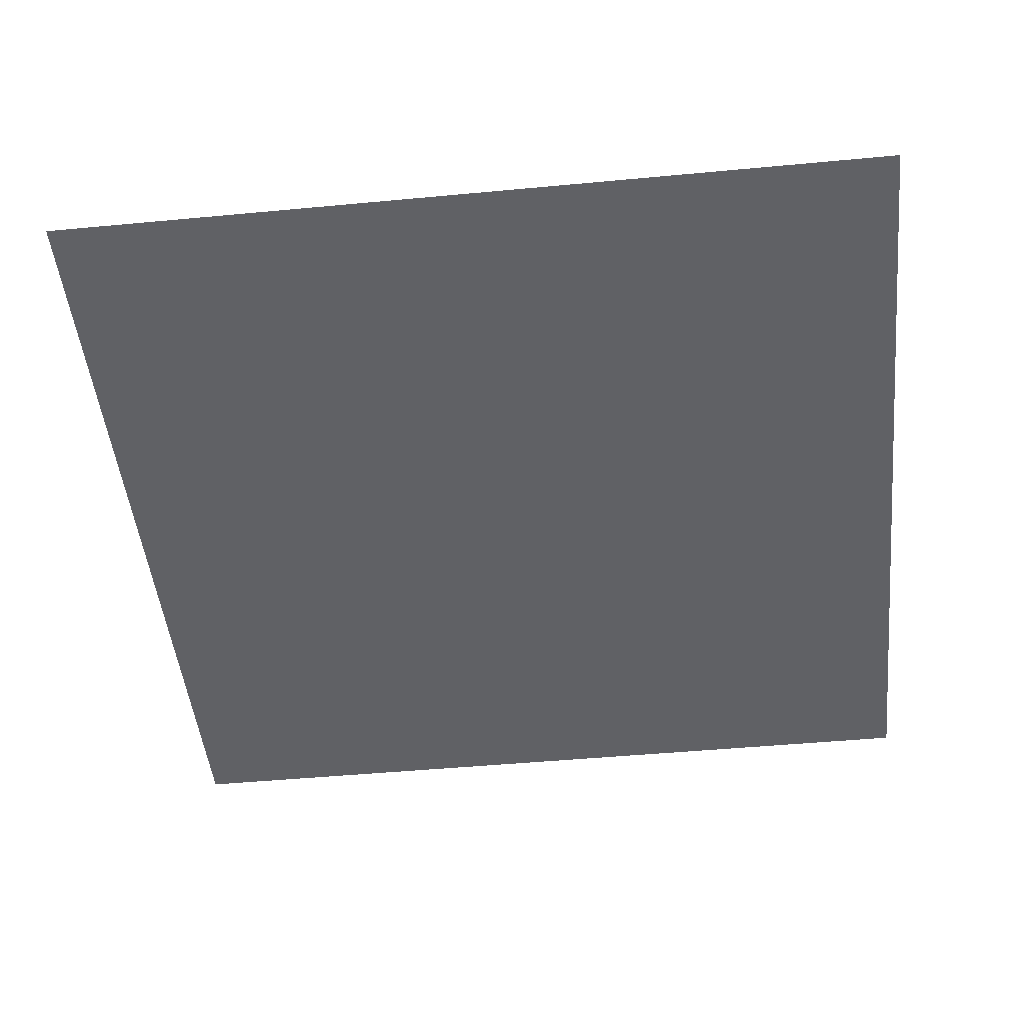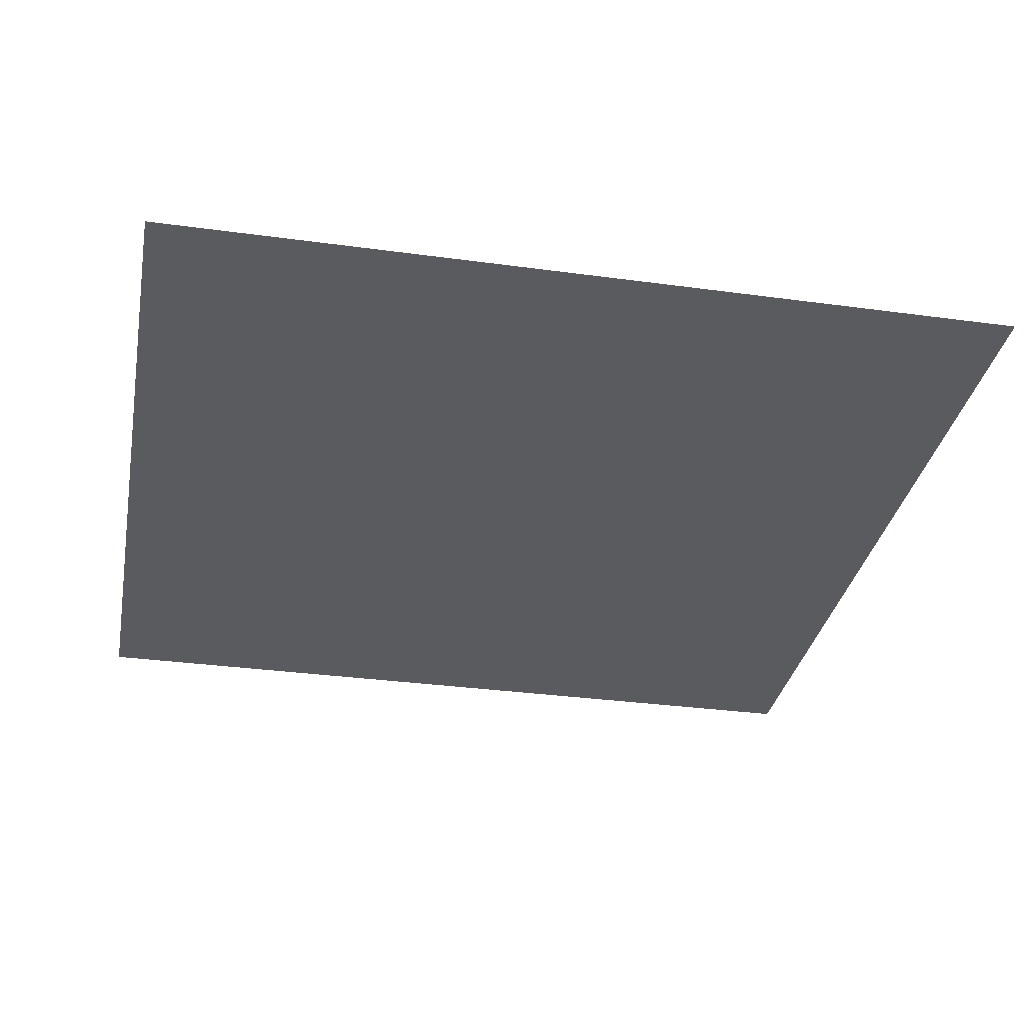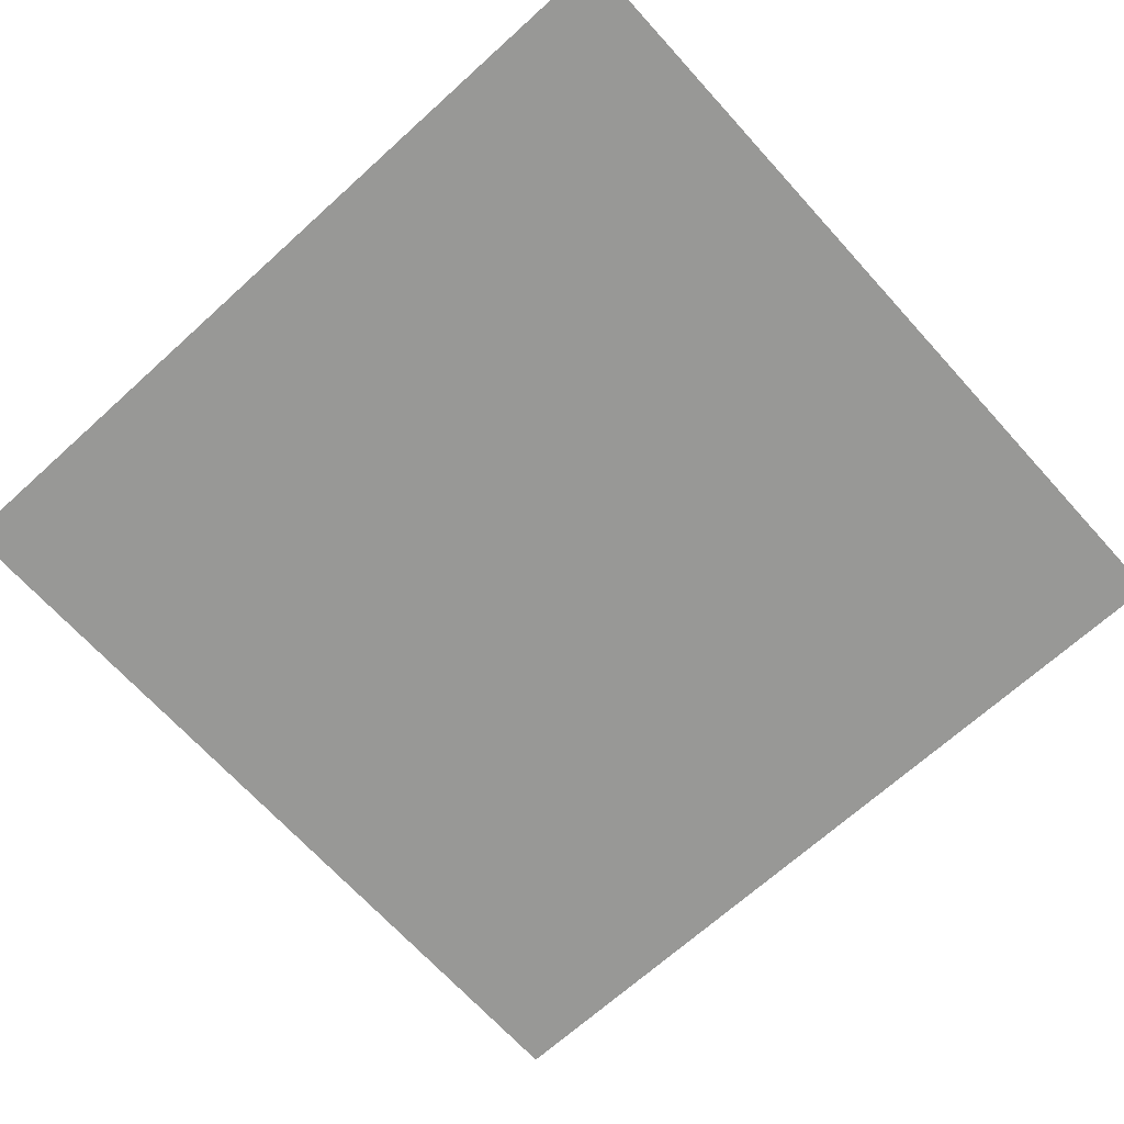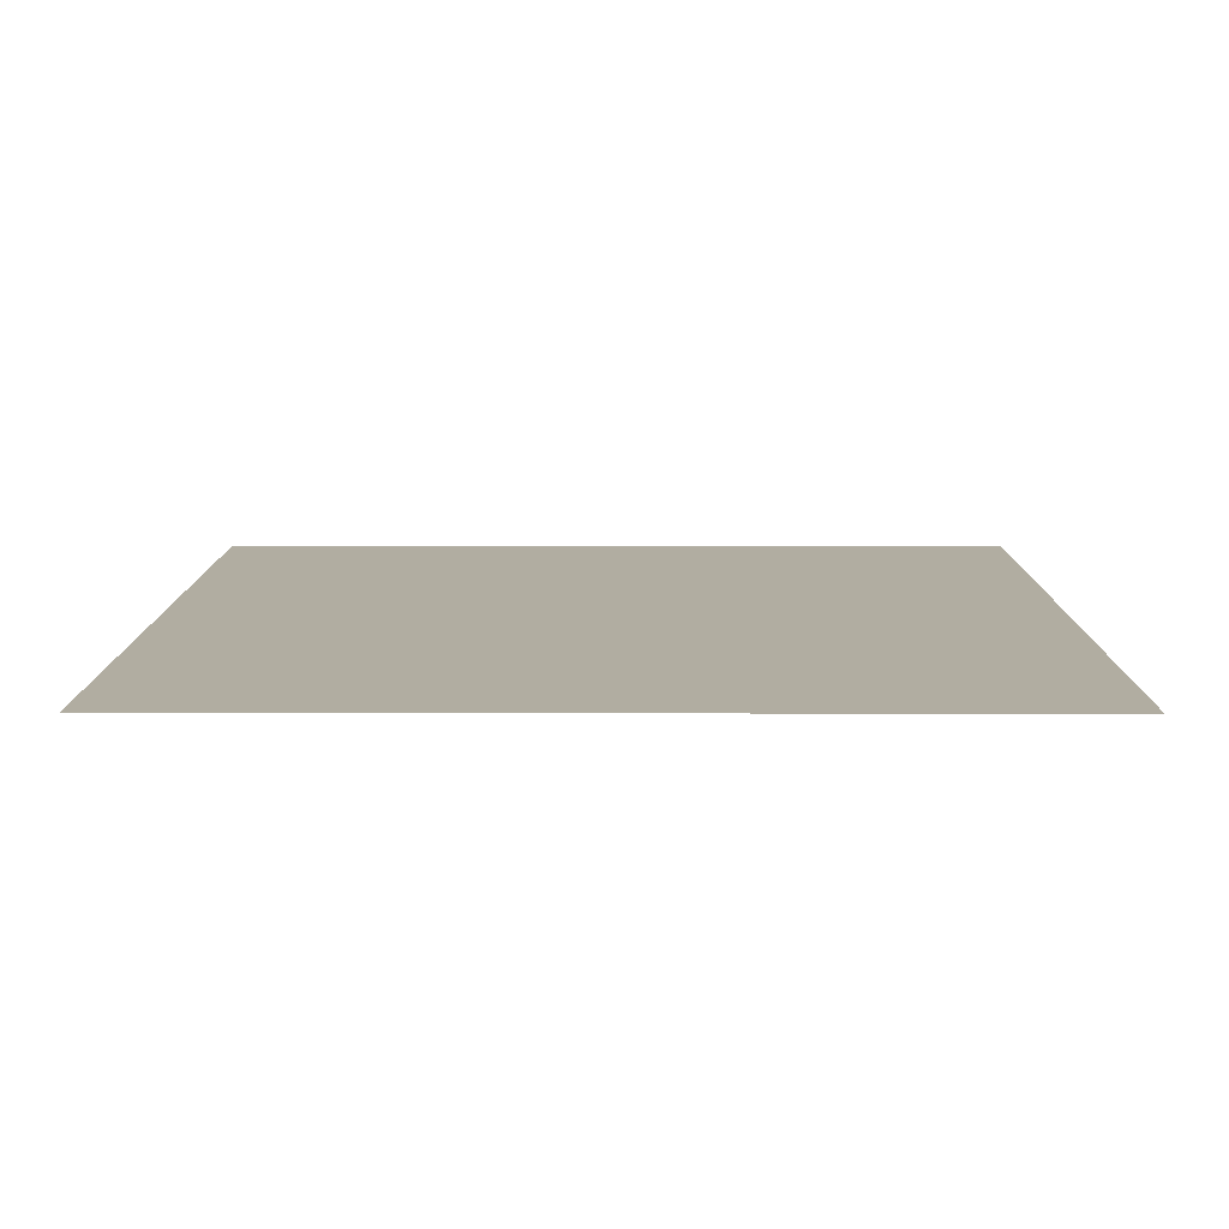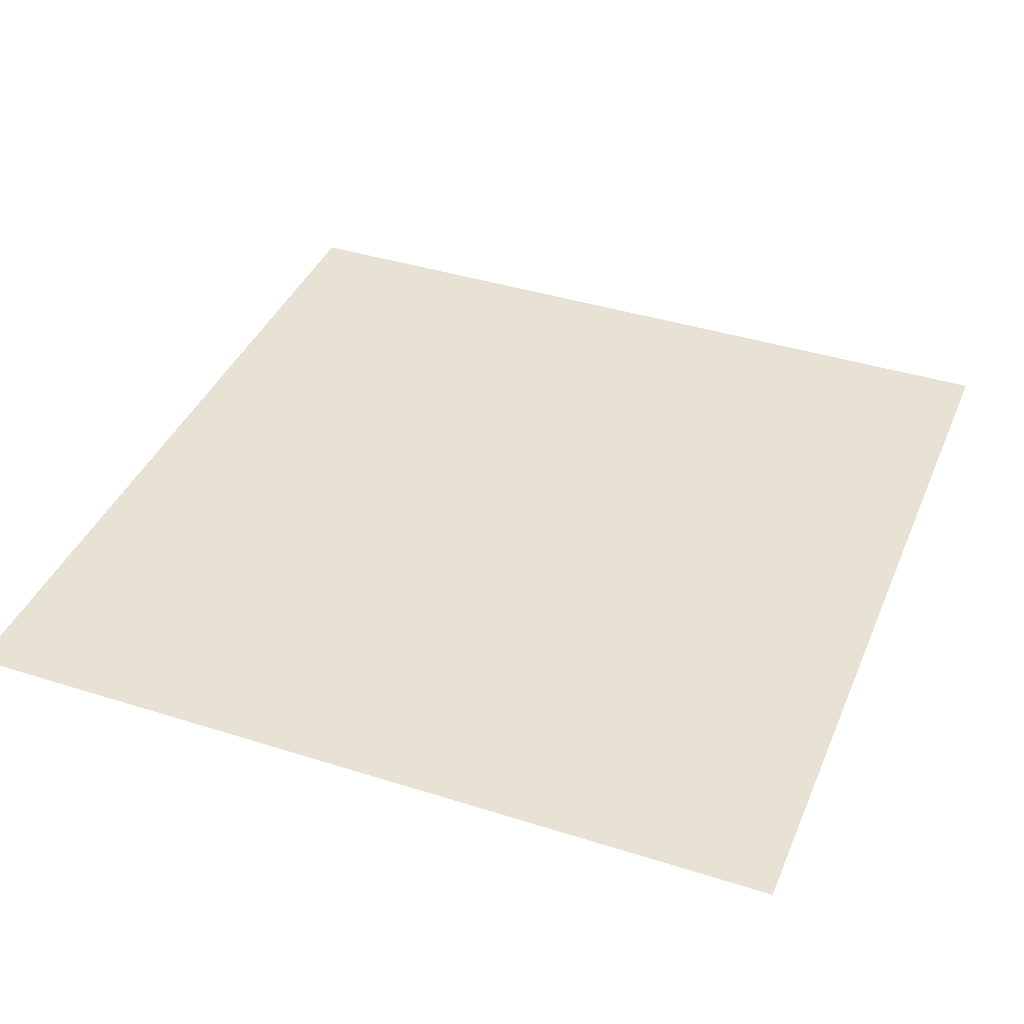
<metadata>
{"format":"obj","ext":"obj","renderer":"f3d","projection":"perspective","resolution":1024,"background":"white","views":[{"elev":-48.1,"azim":-84.0,"up":"+Y"},{"elev":-32.7,"azim":-100.7,"up":"+Y"},{"elev":-68.5,"azim":-47.8,"up":"+Y"},{"elev":10.3,"azim":-89.7,"up":"+Y"},{"elev":39.7,"azim":-68.5,"up":"+Y"}]}
</metadata>
<code>
v 2.5 0 2.5
v -2.5 0 2.5
v 2.5 0 -2.5
v -2.5 0 -2.5
f 2 1 4
f 1 3 4

</code>
